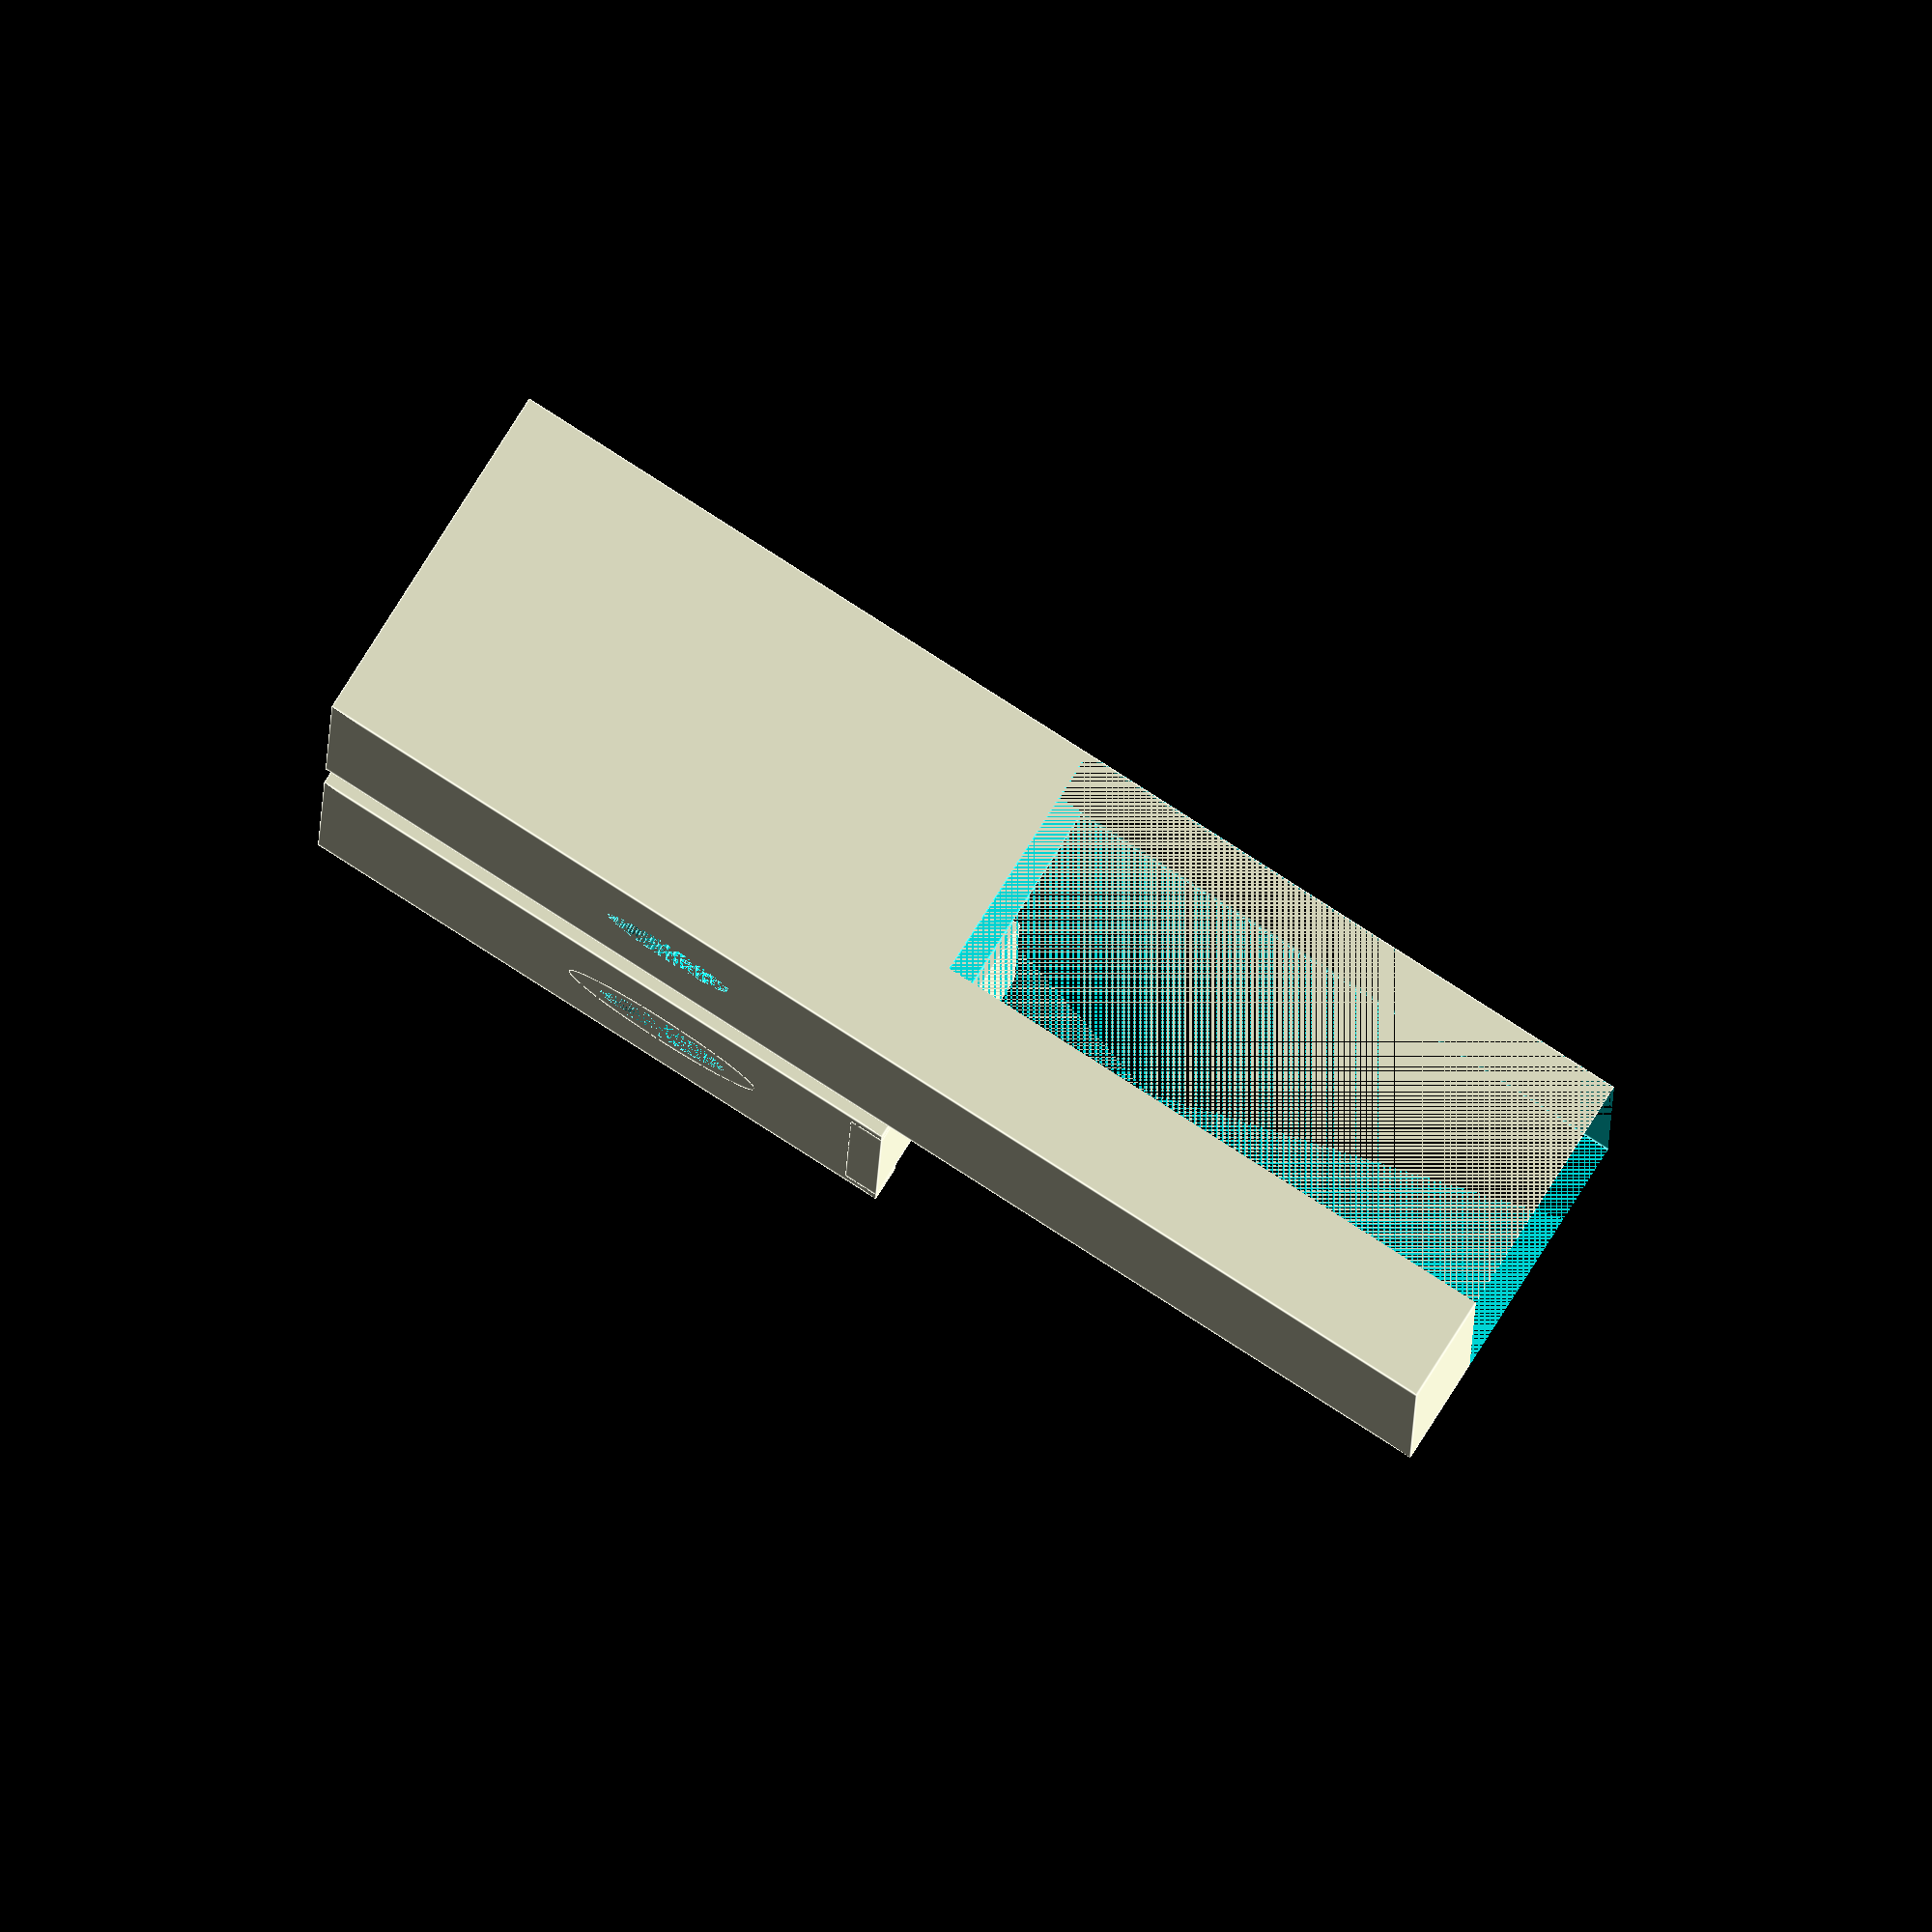
<openscad>
$fn=100;
difference(){
    cube([35,16.5,10]);
    
    
    translate([0,16.5/2,7])
    rotate([0,90,0])
    cylinder(r=5,h=10);
    
    translate([18,0,3])
    cube([25,16.5,7]);
    
    translate([11,16.5/2,0])
     cylinder(r=2,h=1);
    translate([1,1,1])
    cube([33,14.5,10]);
    
}

translate([0,20,0]){
    difference(){
        cube([35-17,16.5,1]);
        translate([11,16.5/2,0])
        cylinder(r=2,h=1);
        
    }
    
        difference(){
        translate([11,16.5/2,0])
        cylinder(r=3,h=7);    
        translate([11,16.5/2,0])
            
        cylinder(r=2,h=10);
        
    }
}


translate([1,21,1]){
    difference(){
        cube([35-18-1,16.5-2,1]);
        translate([10,14.5/2,0])
        cylinder(r=2,h=1);
        
    }
    translate([16,0,-1])
    cube([1,16.5-2,7]);
}
</openscad>
<views>
elev=96.3 azim=359.3 roll=327.5 proj=o view=edges
</views>
